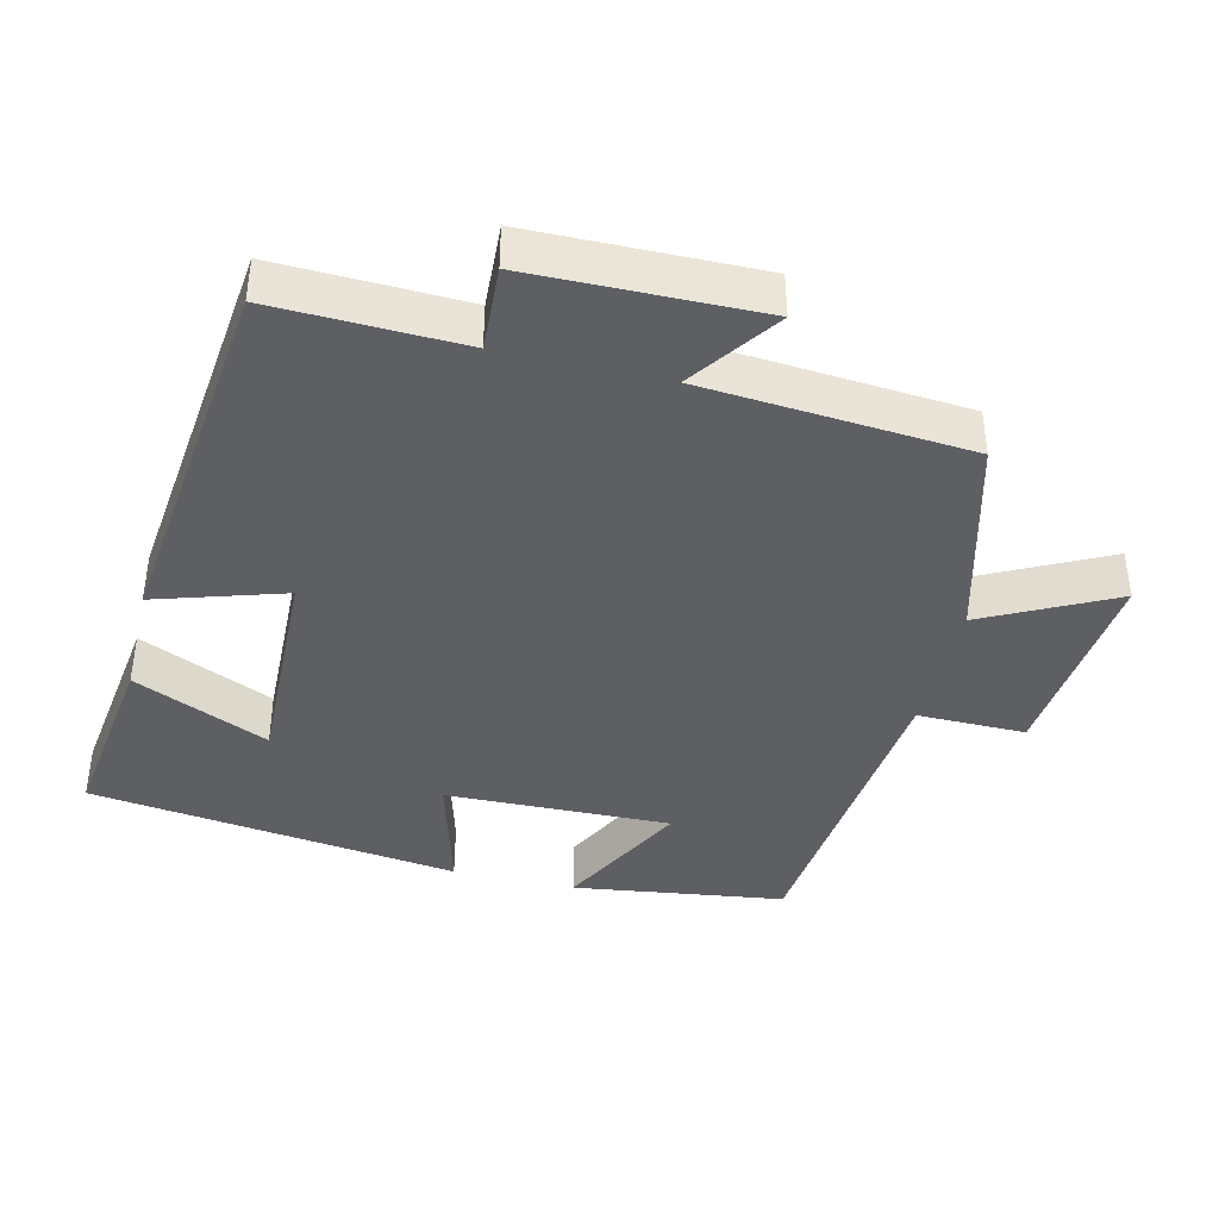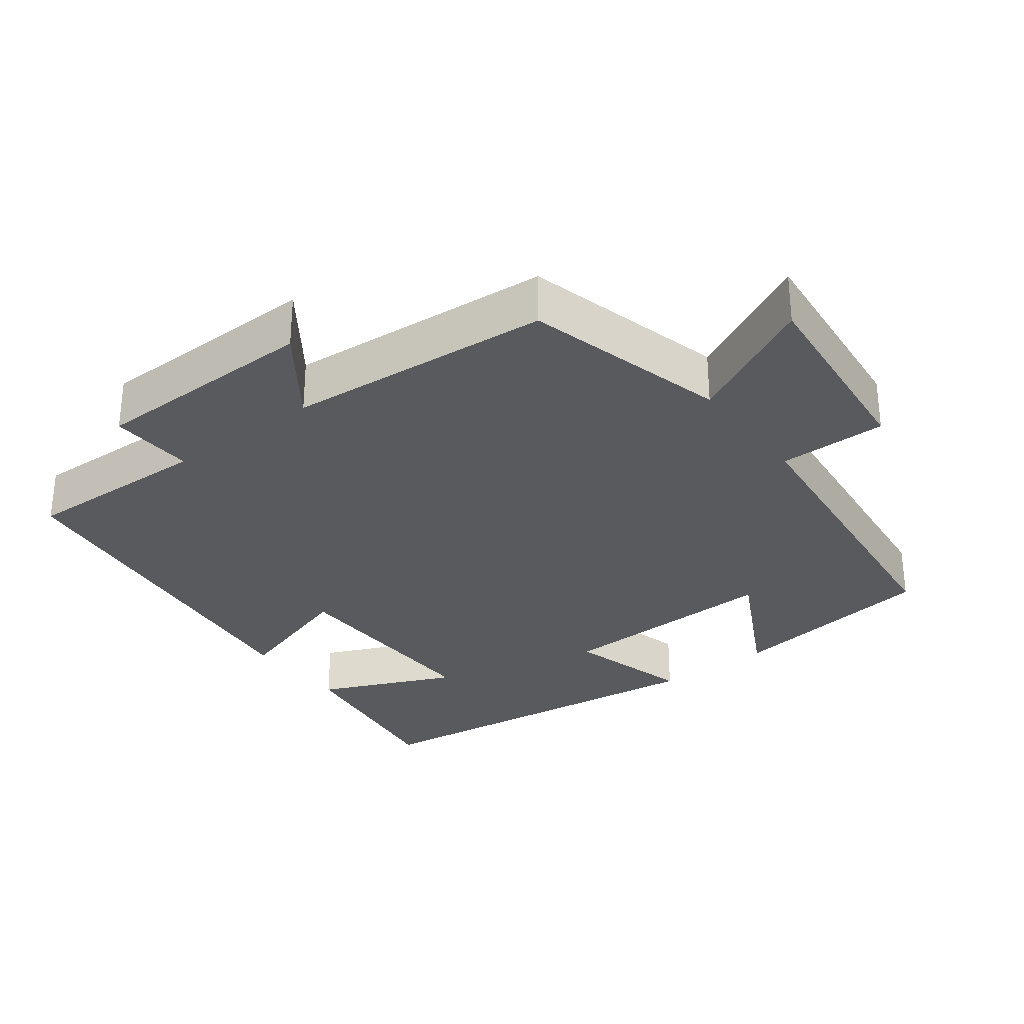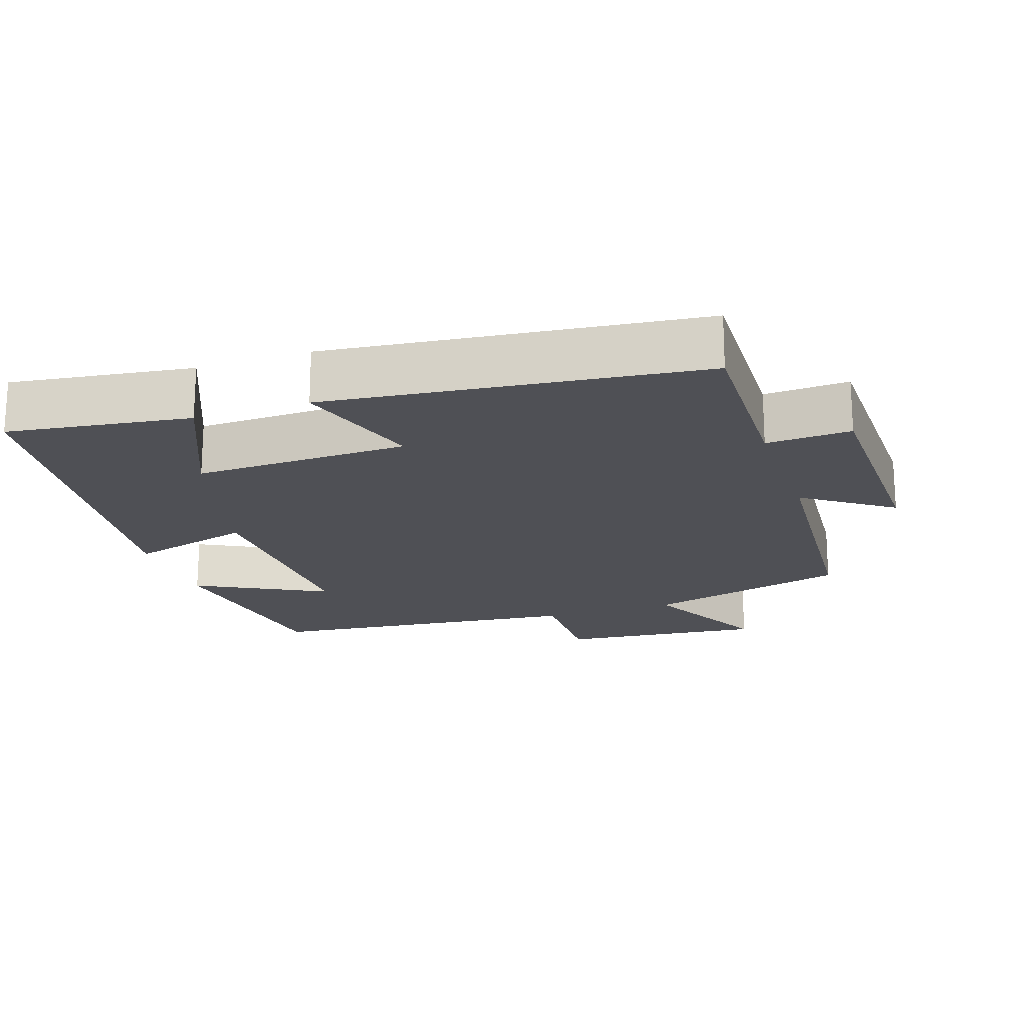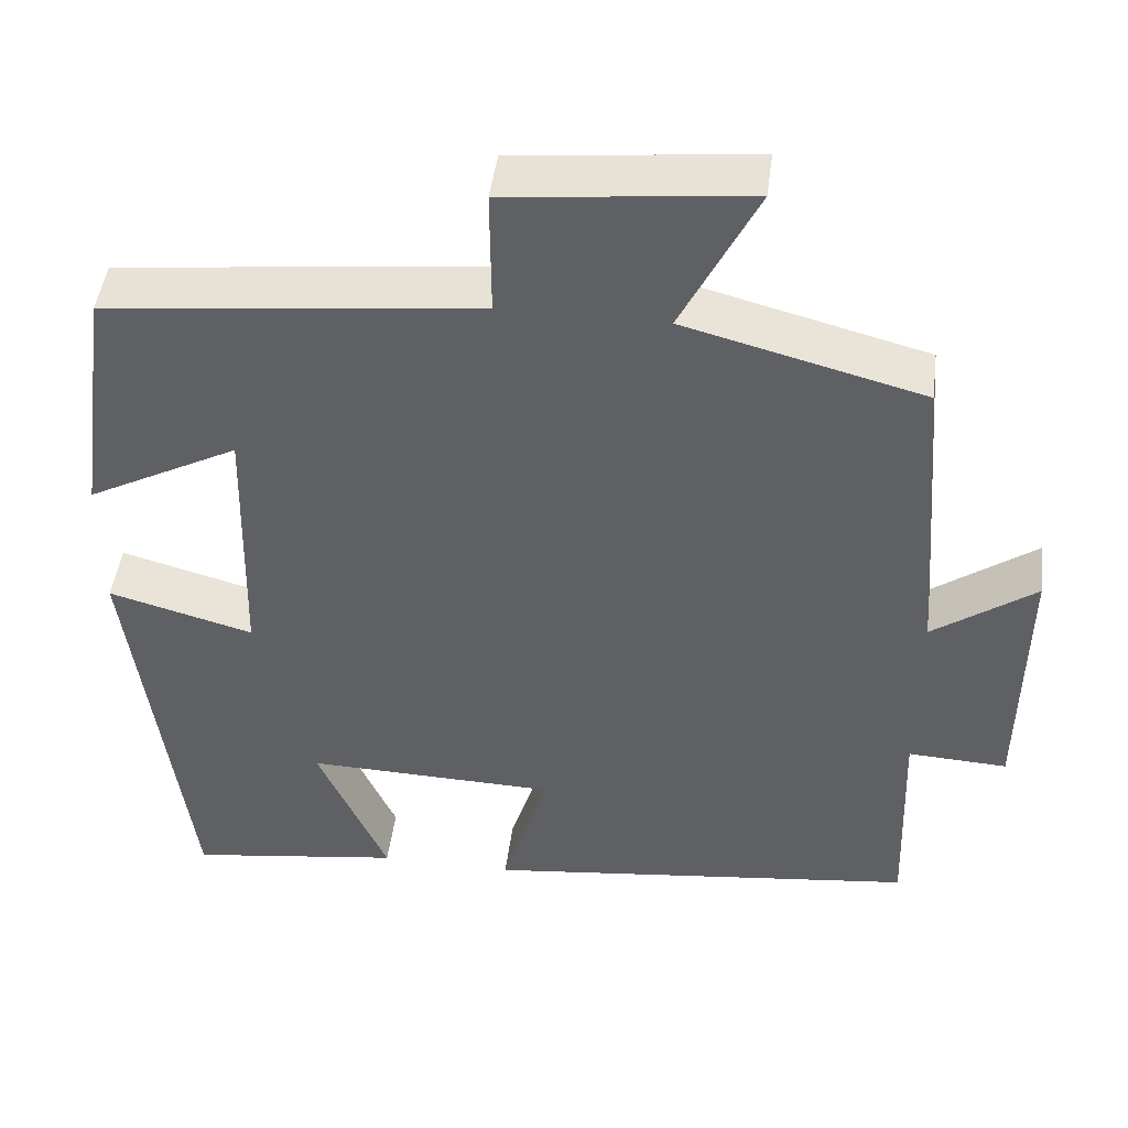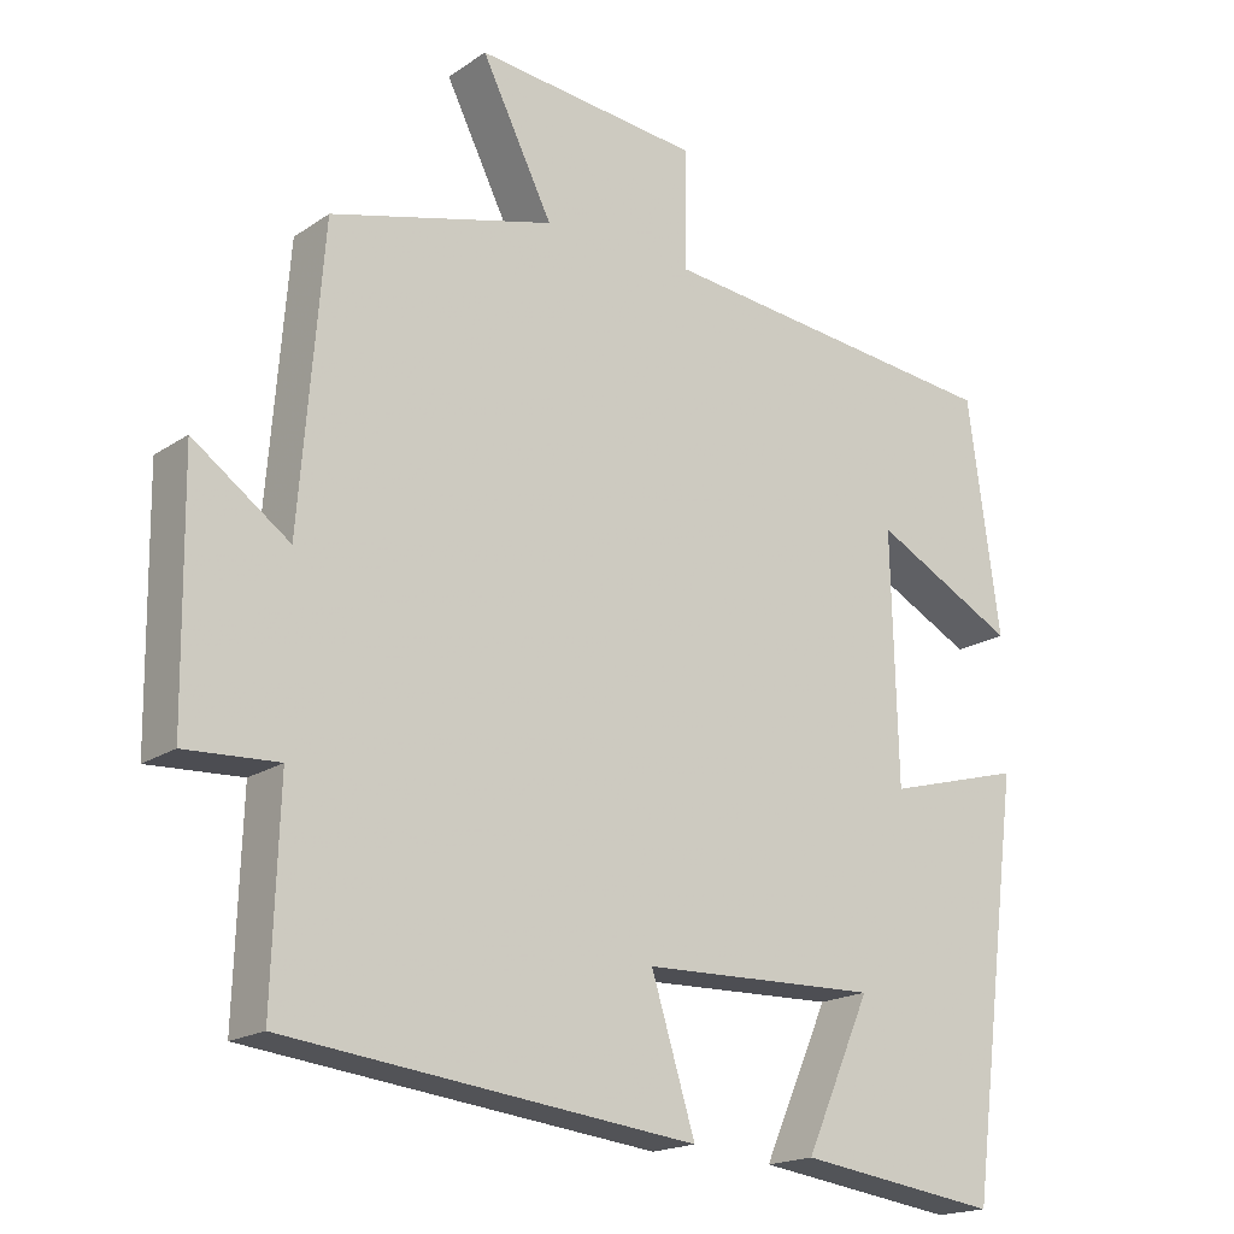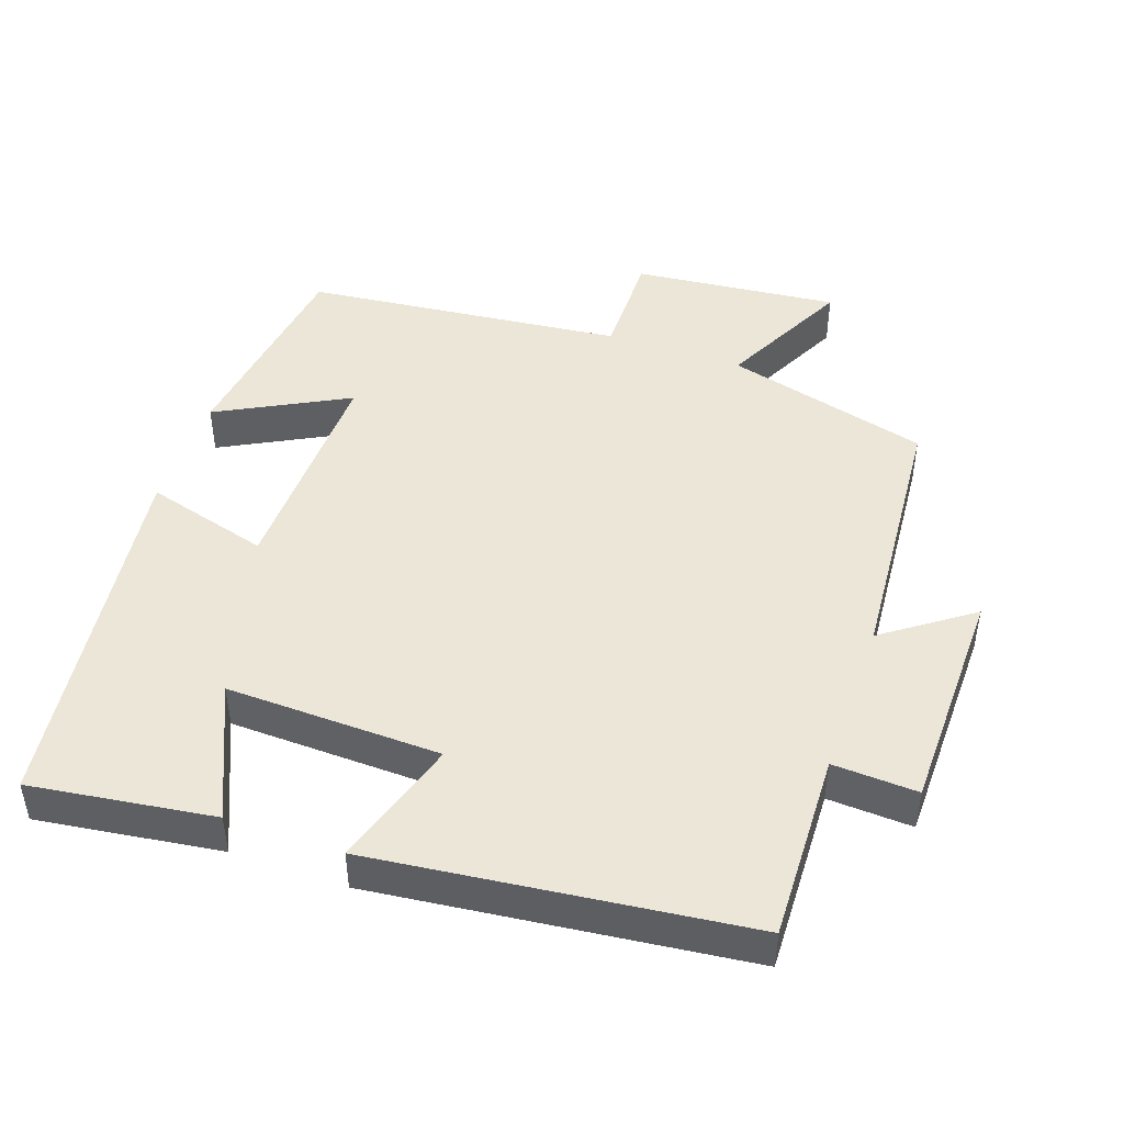
<metadata>
{"format":"obj","ext":"obj","renderer":"f3d","projection":"perspective","resolution":1024,"background":"white","views":[{"elev":-40.6,"azim":-103.4,"up":"+Y"},{"elev":-30.6,"azim":-52.8,"up":"+Y"},{"elev":-19.3,"azim":-161.2,"up":"+Y"},{"elev":46.4,"azim":-172.7,"up":"+Z"},{"elev":-18.3,"azim":-37.9,"up":"+Z"},{"elev":46.5,"azim":-160.7,"up":"+Y"}]}
</metadata>
<code>
v -0.47 0.07 0.425
v -0.184 0.07 0.5
v -0.275 0.07 0.682
v 0.013 0.07 0.652
v 0.012 0.07 0.5
v 0.459 0.07 0.451
v 0.5 0.07 0.154
v 0.318 0.07 0.25
v 0.326 0.07 -0.066
v 0.5 0.07 -0.018
v 0.433 0.07 -0.536
v 0.176 0.07 -0.5
v 0.26 0.07 -0.311
v -0.042 0.07 -0.319
v 0.014 0.07 -0.5
v -0.509 0.07 -0.439
v -0.5 0.07 -0.175
v -0.619 0.07 -0.181
v -0.623 0.07 0.139
v -0.5 0.07 0.051
v -0.47 0 0.425
v -0.184 0 0.5
v -0.275 0 0.682
v 0.013 0 0.652
v 0.012 0 0.5
v 0.459 0 0.451
v 0.5 0 0.154
v 0.318 0 0.25
v 0.326 0 -0.066
v 0.5 0 -0.018
v 0.433 0 -0.536
v 0.176 0 -0.5
v 0.26 0 -0.311
v -0.042 0 -0.319
v 0.014 0 -0.5
v -0.509 0 -0.439
v -0.5 0 -0.175
v -0.619 0 -0.181
v -0.623 0 0.139
v -0.5 0 0.051
f 17 18 19 20
f 17 20 1 2
f 14 15 16 17
f 13 14 17 2
f 10 11 12 13
f 9 10 13
f 8 9 13 2
f 5 6 7 8
f 5 8 2 3
f 3 4 5
f 40 39 38 37
f 22 21 40 37
f 37 36 35 34
f 22 37 34 33
f 33 32 31 30
f 33 30 29
f 22 33 29 28
f 28 27 26 25
f 23 22 28 25
f 25 24 23
f 1 21 22 2
f 2 22 23 3
f 3 23 24 4
f 4 24 25 5
f 5 25 26 6
f 6 26 27 7
f 7 27 28 8
f 8 28 29 9
f 9 29 30 10
f 10 30 31 11
f 11 31 32 12
f 12 32 33 13
f 13 33 34 14
f 14 34 35 15
f 15 35 36 16
f 16 36 37 17
f 17 37 38 18
f 18 38 39 19
f 19 39 40 20
f 20 40 21 1

</code>
